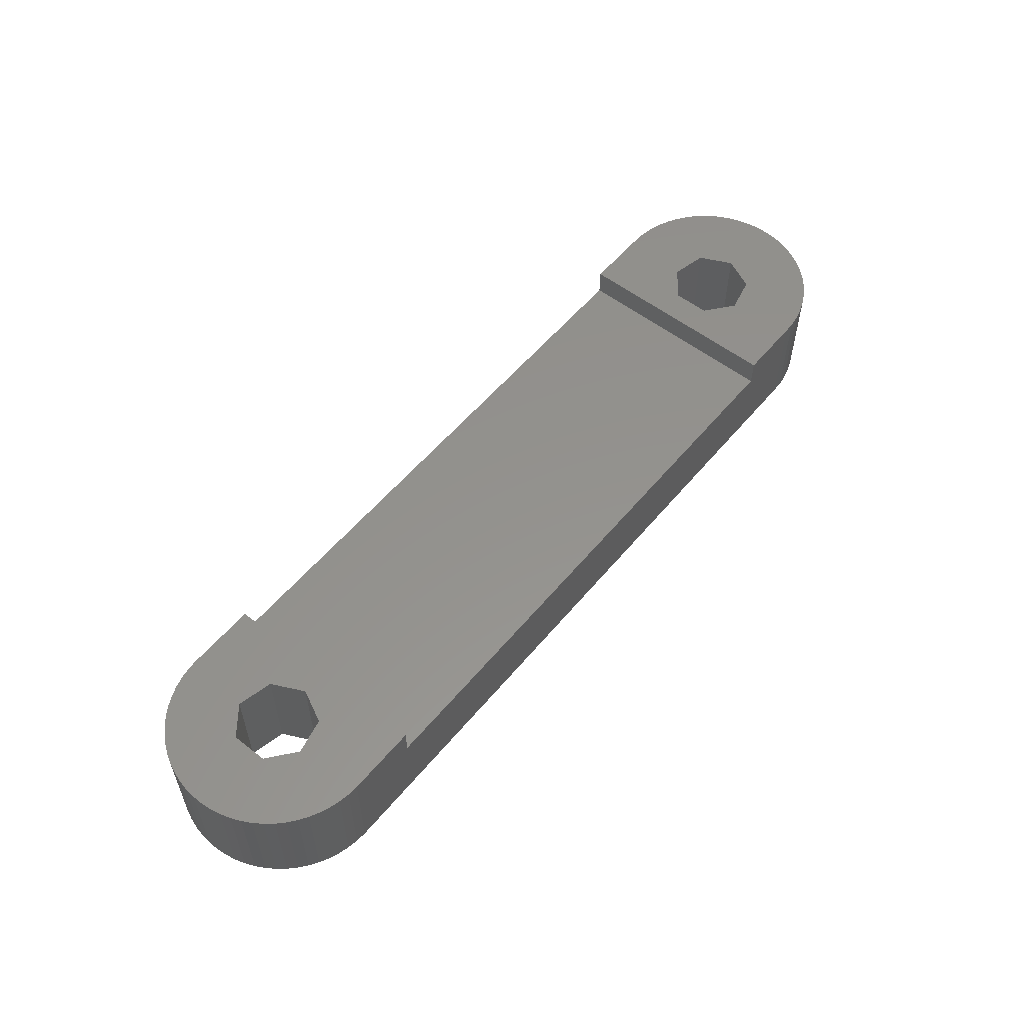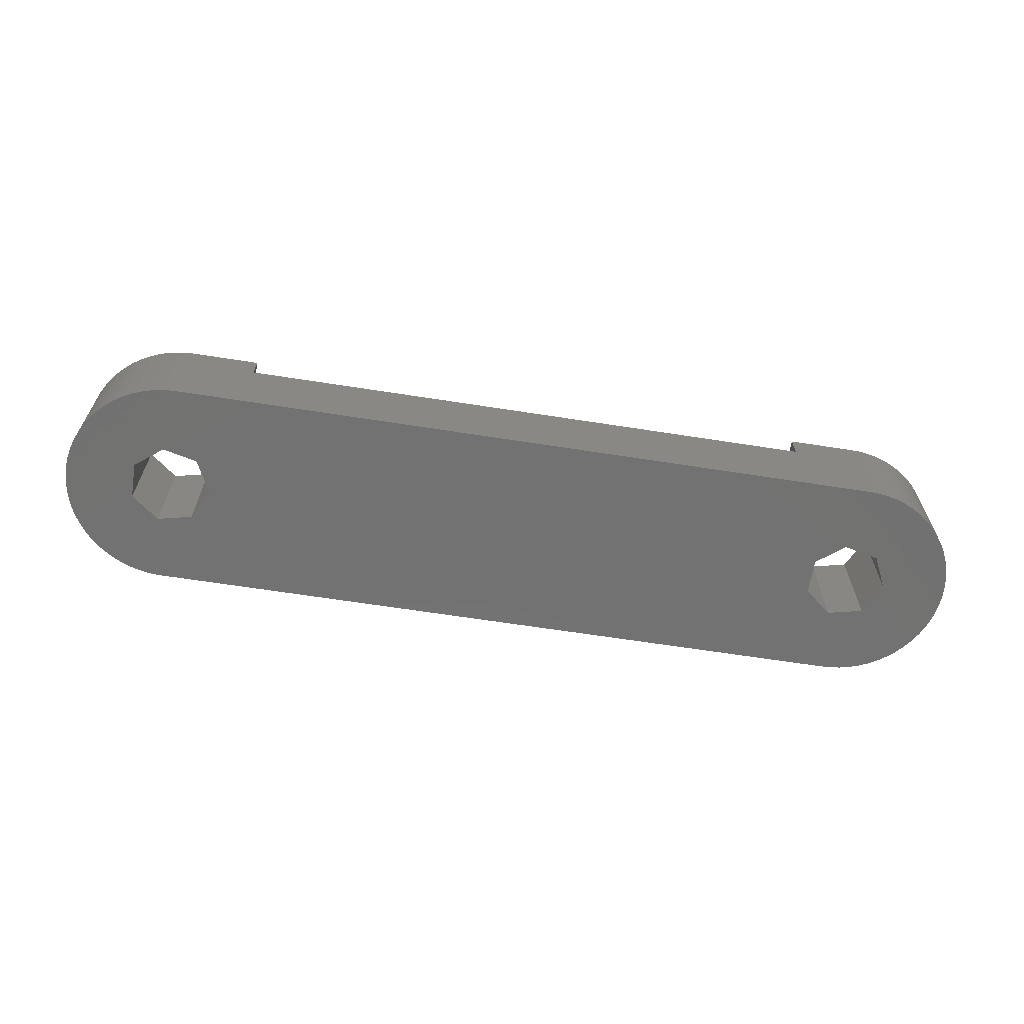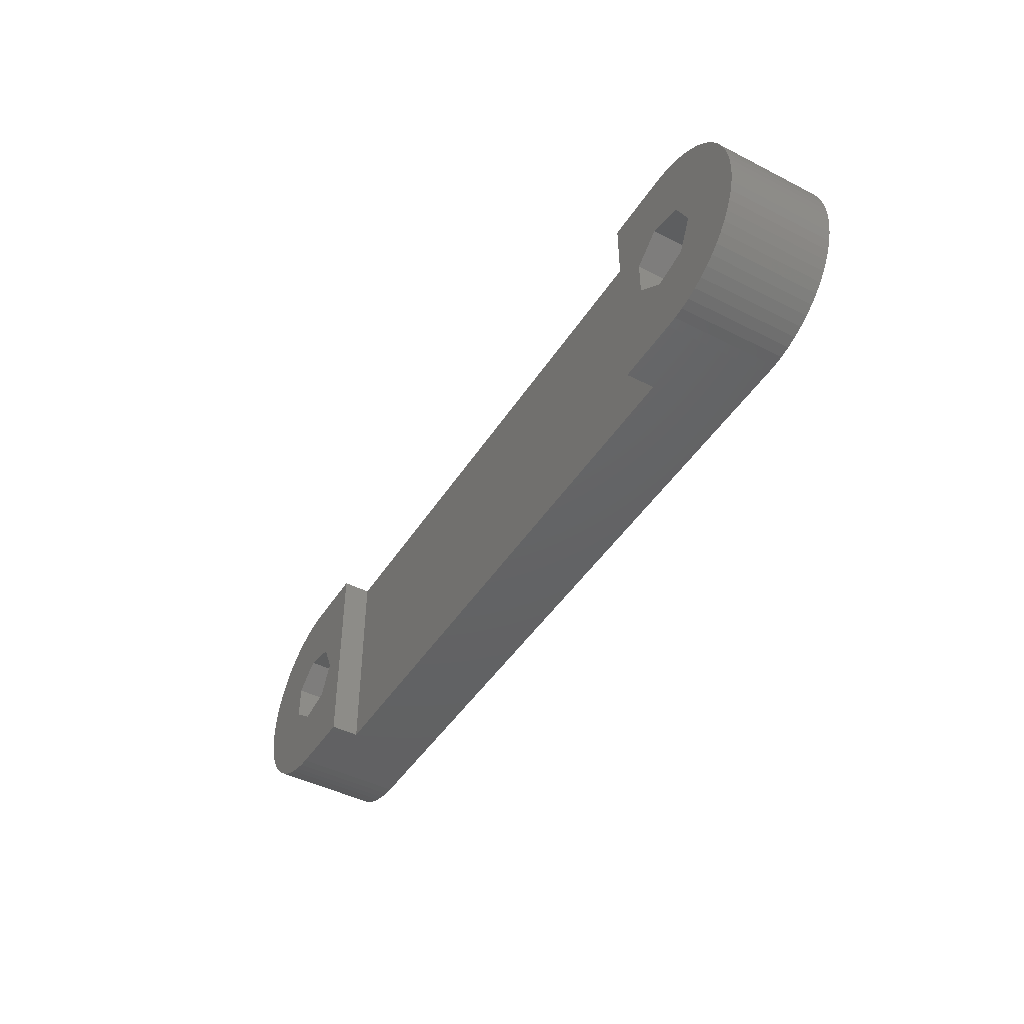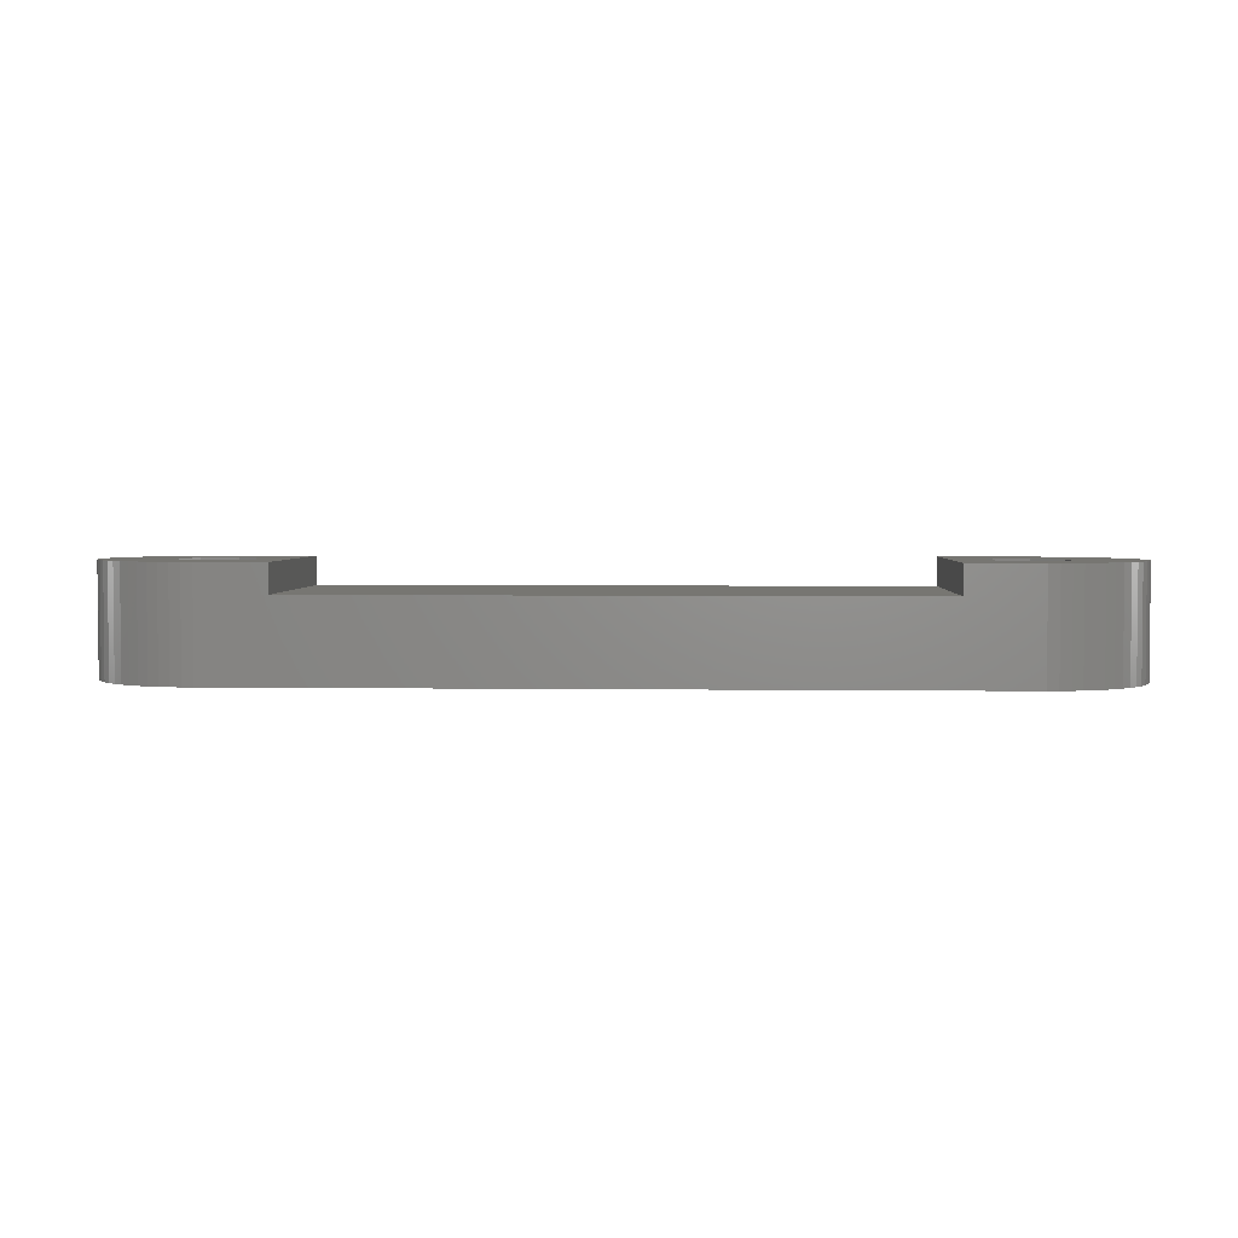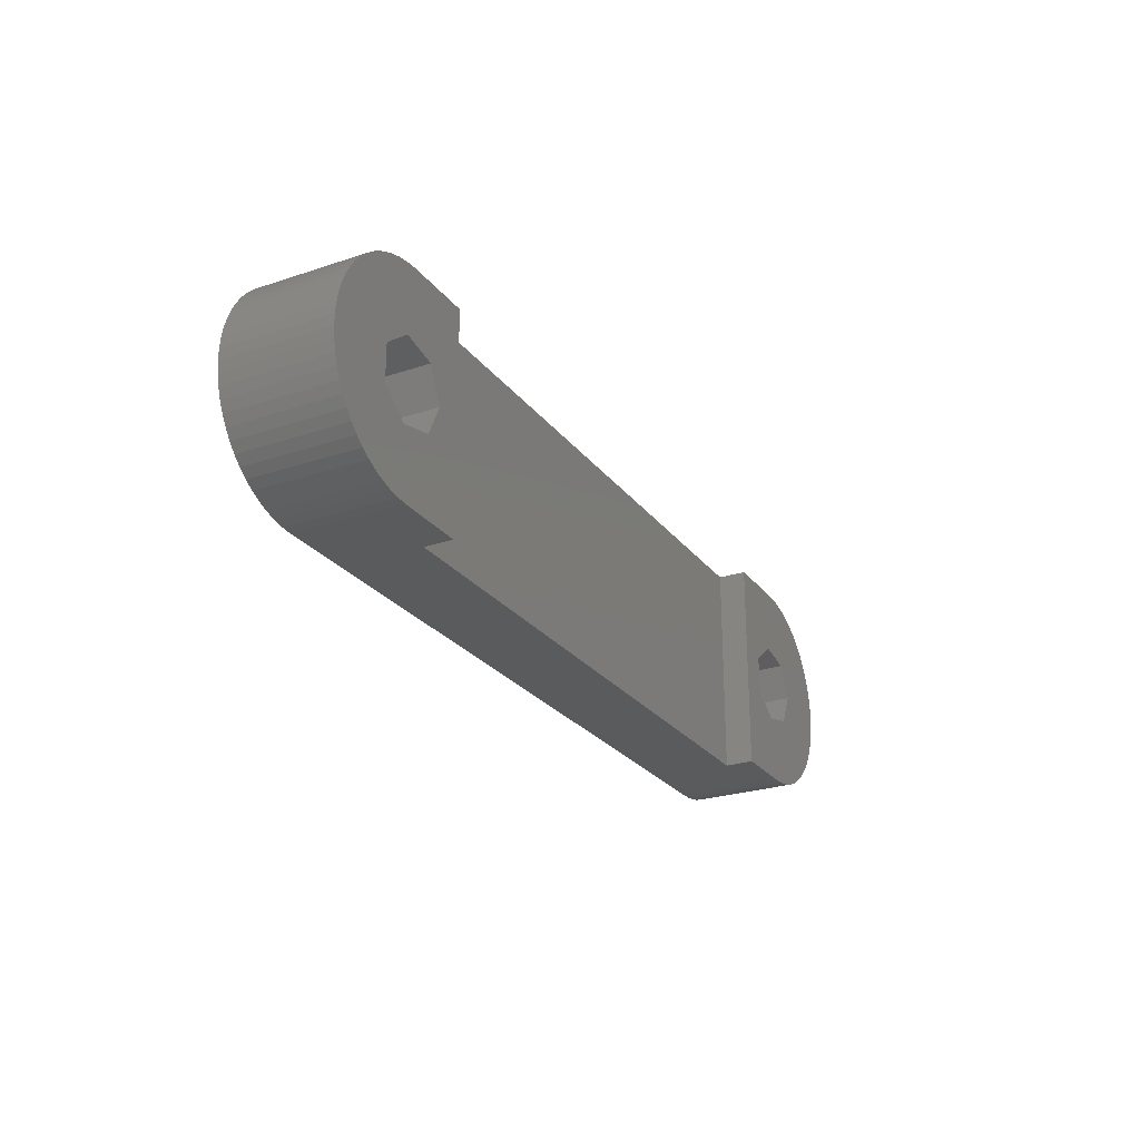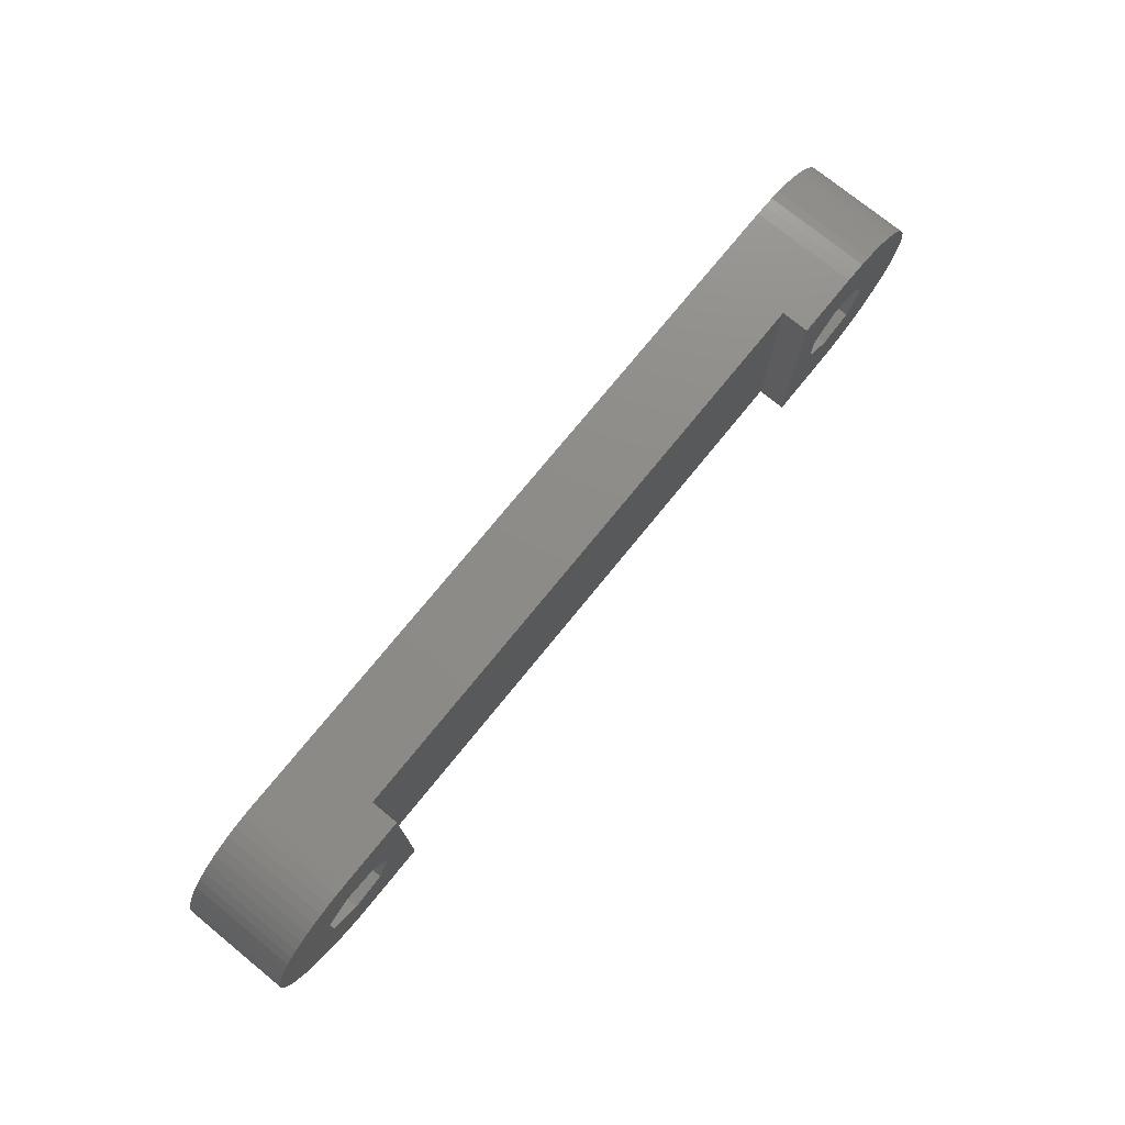
<metadata>
{"format":"stl","ext":"stl","renderer":"f3d","projection":"perspective","resolution":1024,"background":"white","views":[{"elev":55.8,"azim":-50.9,"up":"+Z"},{"elev":-64.0,"azim":-9.0,"up":"+Z"},{"elev":-45.1,"azim":59.4,"up":"+Y"},{"elev":3.2,"azim":-177.2,"up":"+Z"},{"elev":-25.2,"azim":-61.7,"up":"+Y"},{"elev":75.2,"azim":-50.9,"up":"+Y"}]}
</metadata>
<code>
# stl→obj: 166 verts, 336 faces
v -21.84 -0.249 0
v -21.79 -0.745 0
v -21.84 -0.249 5
v -21.79 -0.745 5
v -21.84 0.249 0
v -21.79 0.745 0
v -21.7 1.234 0
v -21.55 1.71 0
v -21.36 2.169 0
v -21.12 2.607 0
v -20.84 3.019 0
v -20.52 3.401 0
v -20.16 3.749 0
v -19.77 4.06 0
v -19.35 4.33 0
v -18.91 4.558 0
v -18.44 4.74 0
v -17.96 4.875 0
v -17.47 4.961 0
v -16.98 4.998 0
v -15.65 1.51 0
v 16.73 4.998 0
v -14.92 0 0
v 19.97 3.909 0
v 20.34 3.579 0
v 16.42 1.883 0
v 21.24 2.391 0
v 21.46 1.942 0
v 18.05 1.51 0
v 21.63 1.474 0
v 18.78 0 0
v 21.82 0.498 0
v 21.85 0 0
v 21.75 0.991 0
v 19.13 4.449 0
v 19.56 4.2 0
v 18.05 -1.51 0
v 21.63 -1.474 0
v 21.46 -1.942 0
v 16.42 -1.883 0
v 21.24 -2.391 0
v 17.22 -4.986 0
v 16.73 -4.998 0
v 17.72 -4.924 0
v 18.2 -4.813 0
v 18.68 -4.654 0
v 19.13 -4.449 0
v 19.56 -4.2 0
v 19.97 -3.909 0
v 20.34 -3.579 0
v 20.68 -3.214 0
v 20.98 -2.817 0
v -17.28 -1.883 0
v -16.98 -4.998 0
v -17.47 -4.961 0
v -17.96 -4.875 0
v -18.44 -4.74 0
v -18.91 -4.558 0
v -19.35 -4.33 0
v -19.77 -4.06 0
v -20.16 -3.749 0
v -20.52 -3.401 0
v -20.84 -3.019 0
v -21.12 -2.607 0
v -21.36 -2.169 0
v -21.55 -1.71 0
v -21.7 -1.234 0
v -18.59 0.838 0
v -18.59 -0.838 0
v -15.65 -1.51 0
v 21.82 -0.498 0
v 21.75 -0.991 0
v -17.28 1.883 0
v 15.11 0.838 0
v 17.22 4.986 0
v 17.72 4.924 0
v 18.2 4.813 0
v 18.68 4.654 0
v 20.68 3.214 0
v 20.98 2.817 0
v 15.11 -0.838 0
v -21.84 0.249 5
v -21.55 -1.71 5
v -21.7 -1.234 5
v -21.36 -2.169 5
v -21.12 -2.607 5
v -20.84 -3.019 5
v -20.52 -3.401 5
v -20.16 -3.749 5
v -19.77 -4.06 5
v -19.35 -4.33 5
v -18.91 -4.558 5
v -18.44 -4.74 5
v -17.96 -4.875 5
v -17.47 -4.961 5
v -16.98 -4.998 5
v -13.7 -4.998 5
v -18.59 -0.838 5
v -16.98 4.998 5
v -13.7 4.998 5
v -17.47 4.961 5
v -17.96 4.875 5
v -18.44 4.74 5
v -18.91 4.558 5
v -19.35 4.33 5
v -19.77 4.06 5
v -20.16 3.749 5
v -20.52 3.401 5
v -20.84 3.019 5
v -21.12 2.607 5
v -21.36 2.169 5
v -21.55 1.71 5
v -21.7 1.234 5
v -21.79 0.745 5
v -17.28 -1.883 5
v -18.59 0.838 5
v -14.92 0 5
v -15.65 -1.51 5
v -17.28 1.883 5
v -15.65 1.51 5
v -13.7 -4.998 3.7
v 16.73 -4.998 5
v 13.7 -4.998 5
v 13.7 -4.998 3.7
v 17.22 -4.986 5
v 17.72 -4.924 5
v 18.2 -4.813 5
v 18.68 -4.654 5
v 19.13 -4.449 5
v 19.56 -4.2 5
v 19.97 -3.909 5
v 20.34 -3.579 5
v 20.68 -3.214 5
v 20.98 -2.817 5
v 21.24 -2.391 5
v 21.46 -1.942 5
v 21.63 -1.474 5
v 21.75 -0.991 5
v 21.82 -0.498 5
v 21.85 0 5
v 21.82 0.498 5
v 21.75 0.991 5
v 21.63 1.474 5
v 21.46 1.942 5
v 21.24 2.391 5
v 20.98 2.817 5
v 20.68 3.214 5
v 20.34 3.579 5
v 19.97 3.909 5
v 19.56 4.2 5
v 19.13 4.449 5
v 18.68 4.654 5
v 18.2 4.813 5
v 17.72 4.924 5
v 17.22 4.986 5
v 16.73 4.998 5
v 13.7 4.998 3.7
v -13.7 4.998 3.7
v 13.7 4.998 5
v 16.42 1.883 5
v 15.11 0.838 5
v 15.11 -0.838 5
v 18.05 1.51 5
v 18.78 0 5
v 18.05 -1.51 5
v 16.42 -1.883 5
f 1 2 3
f 3 2 4
f 1 5 2
f 2 5 6
f 2 6 7
f 2 7 8
f 2 8 9
f 2 9 10
f 2 10 11
f 2 11 12
f 2 12 13
f 2 13 14
f 2 14 15
f 2 15 16
f 2 16 17
f 2 17 18
f 2 18 19
f 2 19 20
f 21 20 22
f 23 24 25
f 26 27 28
f 29 28 30
f 31 32 33
f 29 34 32
f 21 35 36
f 37 38 39
f 40 39 41
f 23 42 43
f 23 44 42
f 23 45 44
f 23 46 45
f 23 47 46
f 23 48 47
f 23 49 48
f 23 50 49
f 23 51 50
f 23 52 51
f 23 41 52
f 53 43 54
f 2 54 55
f 2 55 56
f 2 56 57
f 2 57 58
f 2 58 59
f 2 59 60
f 2 60 61
f 2 61 62
f 2 62 63
f 2 63 64
f 2 64 65
f 2 65 66
f 2 66 67
f 2 20 68
f 53 2 69
f 23 43 70
f 70 43 53
f 2 53 54
f 23 40 41
f 31 71 72
f 73 20 21
f 74 23 26
f 68 20 73
f 21 24 23
f 21 36 24
f 21 75 76
f 21 76 77
f 21 78 35
f 21 77 78
f 69 2 68
f 26 28 29
f 23 25 79
f 23 79 80
f 23 80 27
f 23 27 26
f 29 30 34
f 81 23 74
f 37 39 40
f 31 33 71
f 40 23 81
f 29 32 31
f 31 38 37
f 31 72 38
f 21 22 75
f 1 3 5
f 5 3 82
f 82 3 4
f 83 82 84
f 84 82 4
f 85 82 83
f 86 82 85
f 87 82 86
f 88 82 87
f 89 82 88
f 90 82 89
f 91 82 90
f 92 82 91
f 93 82 92
f 94 82 93
f 95 82 94
f 96 82 95
f 97 82 96
f 98 82 97
f 99 82 100
f 101 82 99
f 102 82 101
f 103 82 102
f 104 82 103
f 105 82 104
f 106 82 105
f 107 82 106
f 108 82 107
f 109 82 108
f 110 82 109
f 111 82 110
f 112 82 111
f 113 82 112
f 114 82 113
f 115 98 97
f 116 82 98
f 100 82 116
f 117 118 97
f 100 116 119
f 100 117 97
f 100 120 117
f 118 115 97
f 119 120 100
f 2 67 4
f 4 67 84
f 67 66 84
f 84 66 83
f 66 65 83
f 83 65 85
f 65 64 85
f 85 64 86
f 64 63 86
f 86 63 87
f 63 62 87
f 87 62 88
f 88 62 61
f 89 88 61
f 89 61 60
f 90 89 60
f 90 60 59
f 91 90 59
f 91 59 58
f 92 91 58
f 92 58 57
f 93 92 57
f 93 57 56
f 94 93 56
f 94 56 55
f 95 94 55
f 95 55 54
f 96 95 54
f 121 54 43
f 121 97 96
f 122 123 43
f 123 124 43
f 96 54 121
f 124 121 43
f 122 43 42
f 125 122 42
f 125 42 44
f 126 125 44
f 126 44 45
f 127 126 45
f 127 45 46
f 128 127 46
f 128 46 47
f 129 128 47
f 129 47 48
f 130 129 48
f 130 48 49
f 131 130 49
f 131 49 50
f 132 131 50
f 132 50 51
f 133 132 51
f 133 51 52
f 134 133 52
f 134 52 41
f 135 134 41
f 135 41 39
f 136 135 39
f 136 39 38
f 137 136 38
f 137 38 72
f 138 137 72
f 138 72 71
f 139 138 71
f 139 71 33
f 140 139 33
f 33 32 141
f 140 33 141
f 32 34 142
f 141 32 142
f 34 30 143
f 142 34 143
f 30 28 144
f 143 30 144
f 28 27 145
f 144 28 145
f 27 80 146
f 145 27 146
f 80 79 147
f 146 80 147
f 79 25 148
f 147 79 148
f 24 149 25
f 25 149 148
f 36 150 24
f 24 150 149
f 35 151 36
f 36 151 150
f 78 152 35
f 35 152 151
f 77 153 78
f 78 153 152
f 76 154 77
f 77 154 153
f 75 155 76
f 76 155 154
f 22 156 75
f 75 156 155
f 157 22 158
f 20 99 158
f 20 158 22
f 22 157 159
f 22 159 156
f 158 99 100
f 19 101 20
f 20 101 99
f 18 102 19
f 19 102 101
f 17 103 18
f 18 103 102
f 16 104 17
f 17 104 103
f 15 105 16
f 16 105 104
f 14 106 15
f 15 106 105
f 13 107 14
f 14 107 106
f 12 108 13
f 13 108 107
f 11 109 12
f 12 109 108
f 10 110 11
f 11 110 109
f 9 111 10
f 10 111 110
f 8 112 9
f 9 112 111
f 7 113 8
f 8 113 112
f 6 114 7
f 7 114 113
f 5 82 6
f 6 82 114
f 73 119 116
f 68 73 116
f 68 116 98
f 69 68 98
f 21 120 119
f 73 21 119
f 117 120 23
f 23 120 21
f 117 23 118
f 118 23 70
f 118 70 115
f 115 70 53
f 115 53 98
f 98 53 69
f 26 160 161
f 74 26 161
f 74 161 162
f 81 74 162
f 29 163 160
f 26 29 160
f 164 163 31
f 31 163 29
f 164 31 165
f 165 31 37
f 165 37 166
f 166 37 40
f 166 40 162
f 162 40 81
f 158 100 97
f 121 158 97
f 124 157 158
f 121 124 158
f 159 157 123
f 123 157 124
f 162 123 122
f 165 128 129
f 160 163 159
f 163 164 135
f 163 135 136
f 163 136 137
f 164 165 131
f 164 132 133
f 164 133 134
f 139 159 138
f 140 159 139
f 141 159 140
f 142 159 141
f 143 159 142
f 144 159 143
f 145 159 144
f 146 159 145
f 147 159 146
f 148 159 147
f 149 159 148
f 150 159 149
f 151 159 150
f 152 159 151
f 153 159 152
f 154 159 153
f 155 159 154
f 156 159 155
f 165 127 128
f 159 123 162
f 165 129 130
f 165 126 127
f 138 163 137
f 138 159 163
f 135 164 134
f 164 131 132
f 131 165 130
f 165 166 126
f 126 166 125
f 162 161 159
f 166 122 125
f 166 162 122
f 161 160 159

</code>
